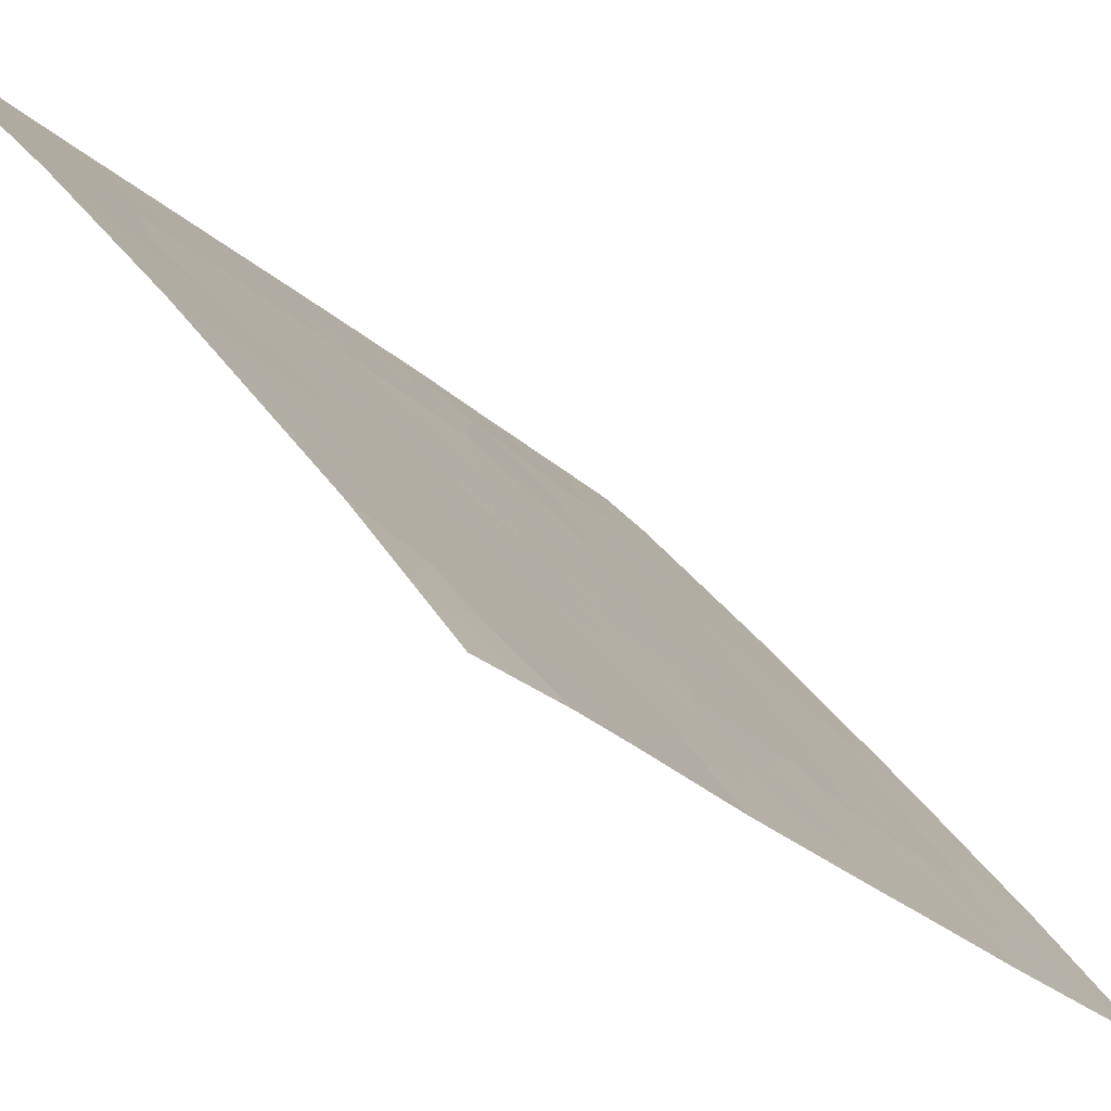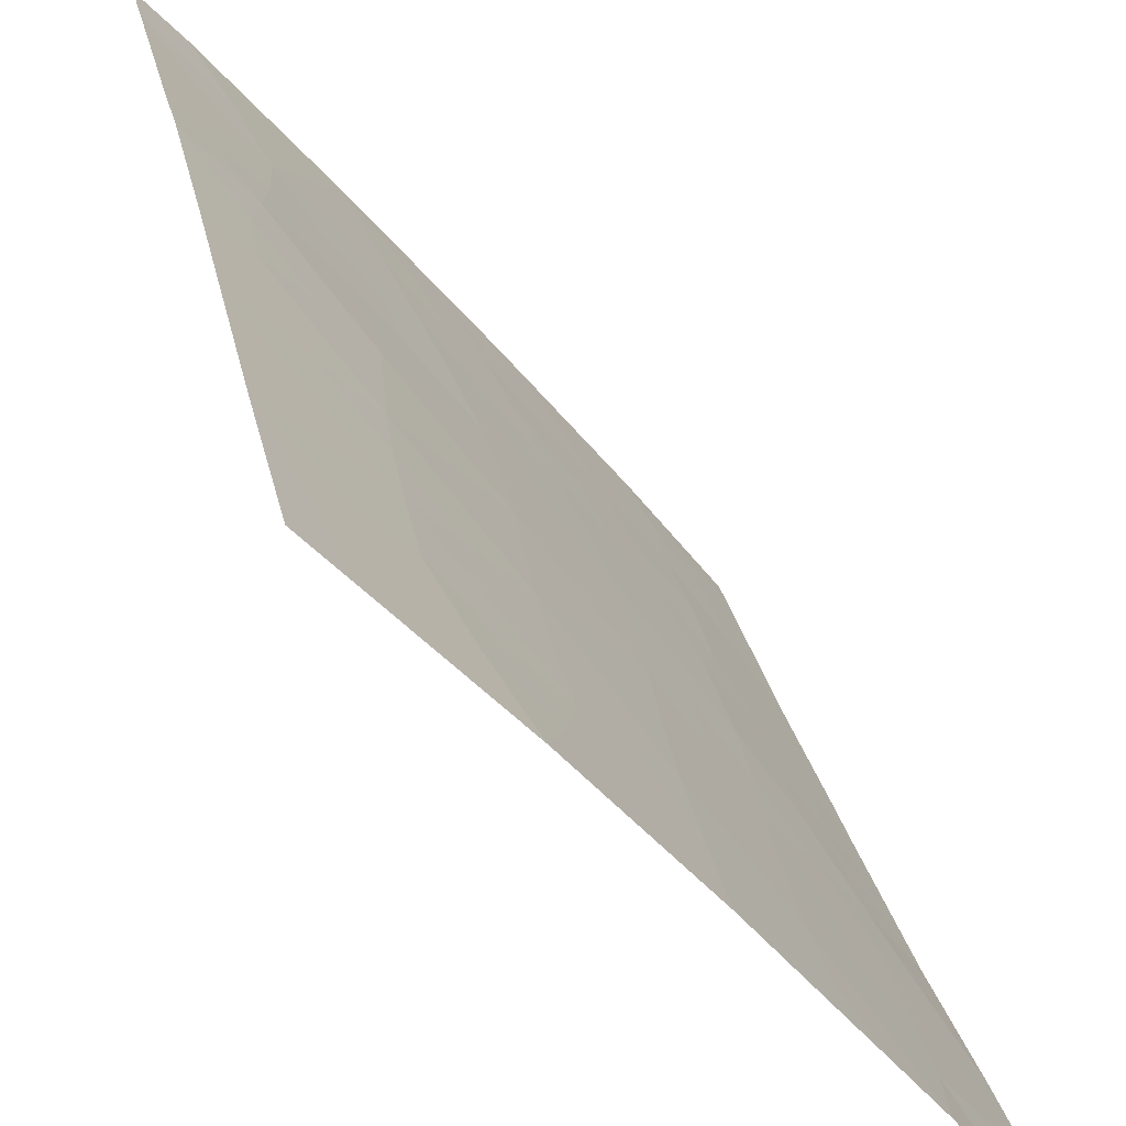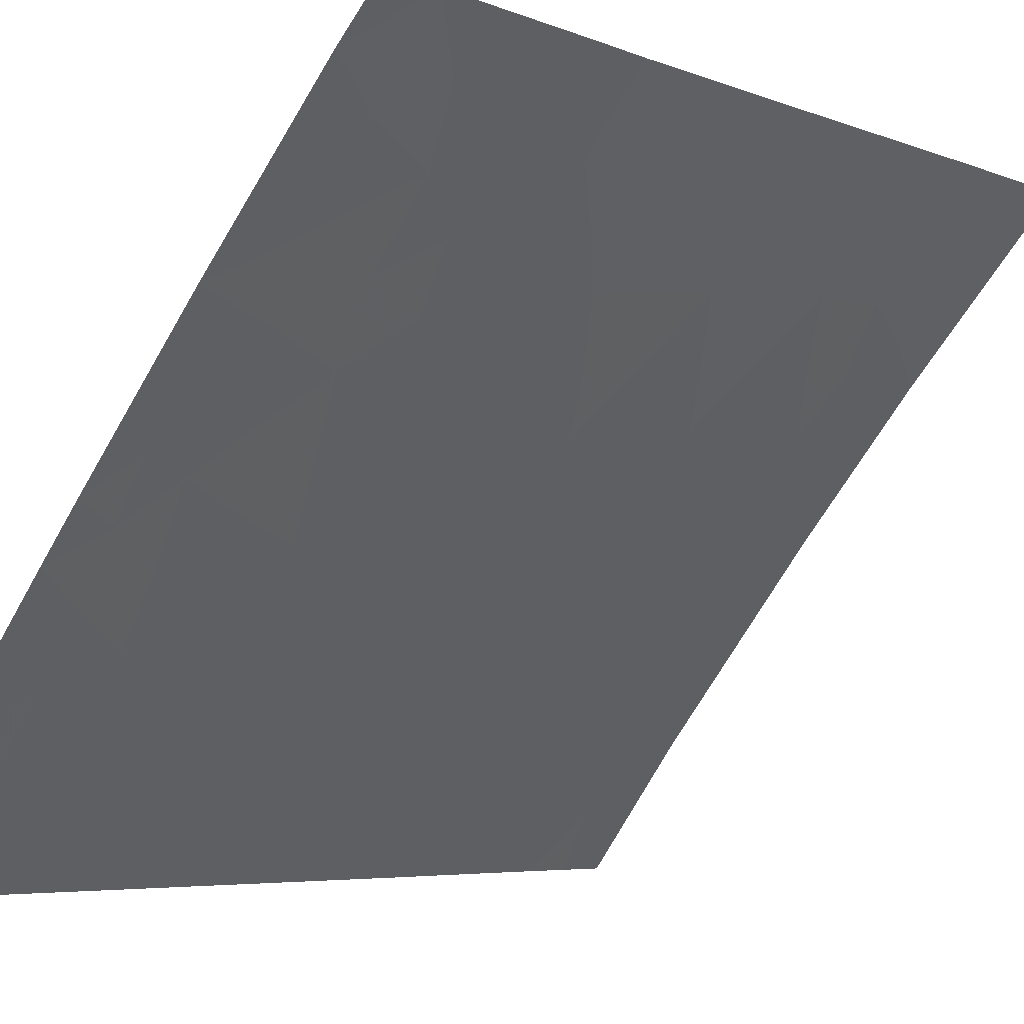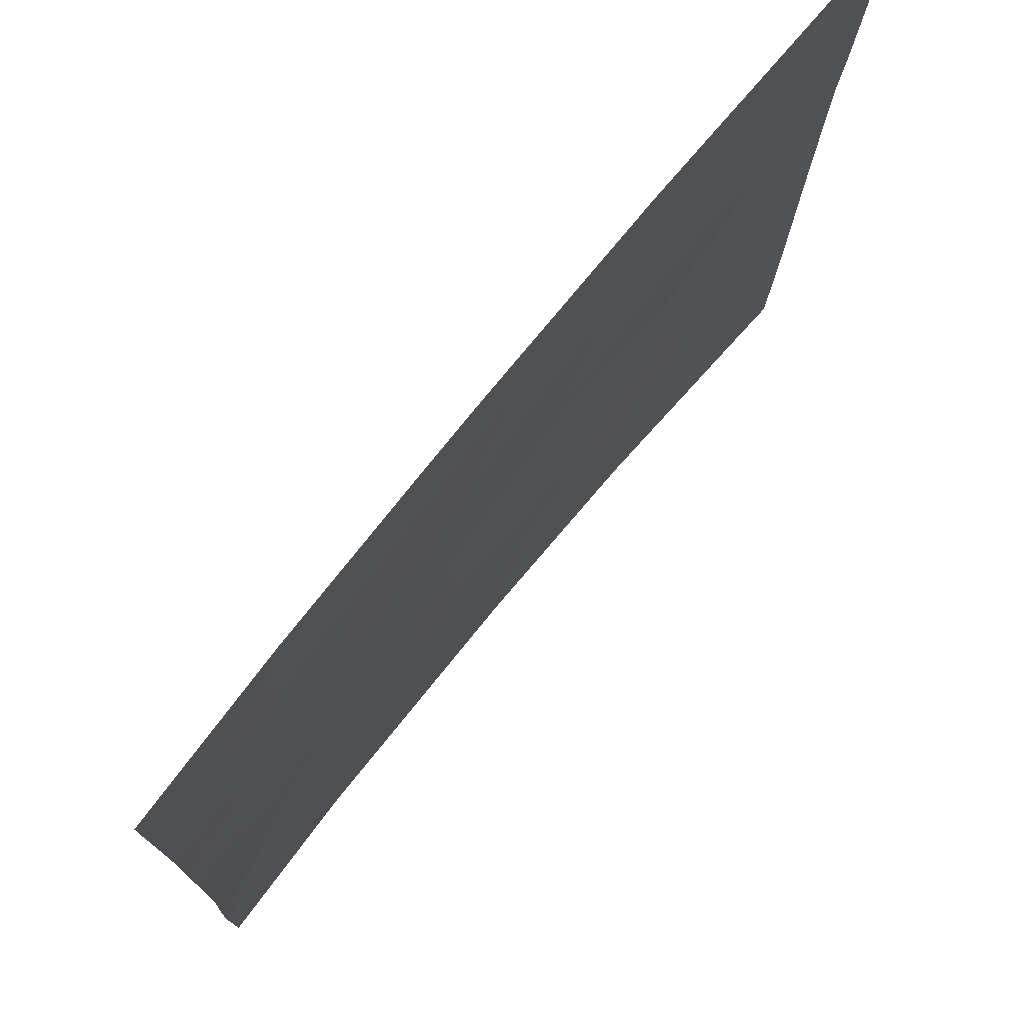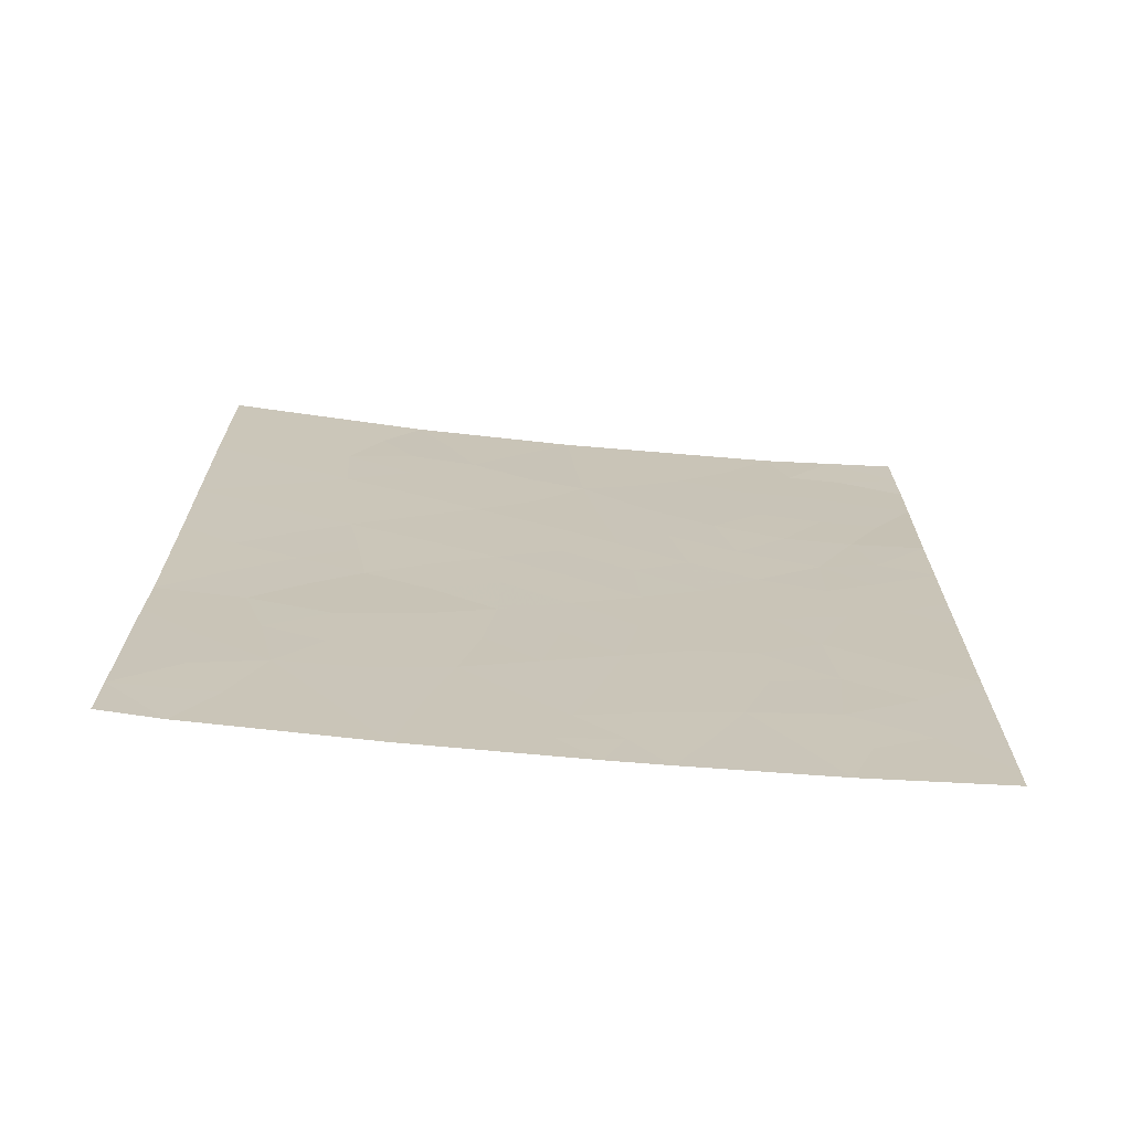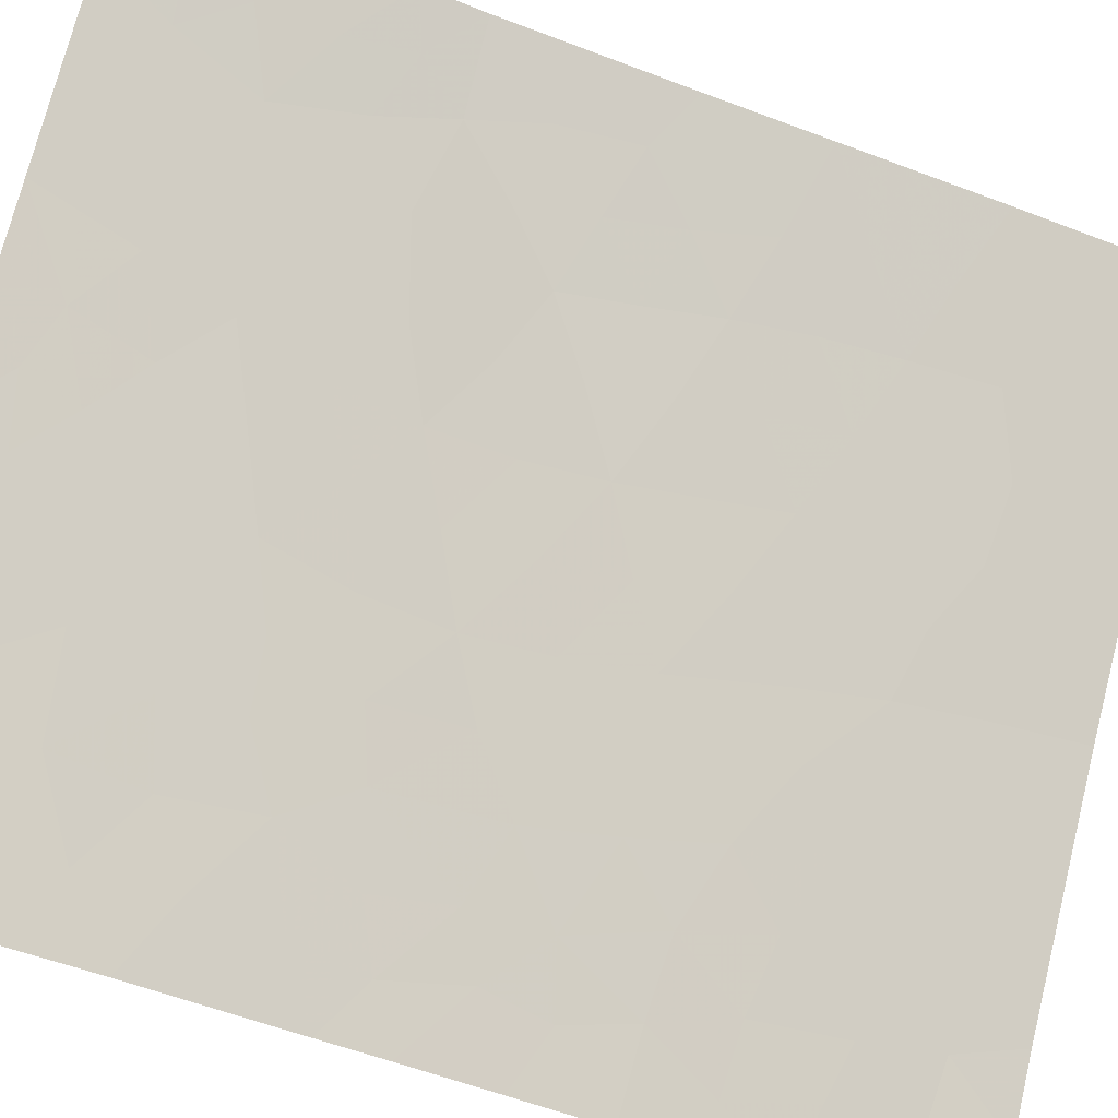
<metadata>
{"format":"obj","ext":"obj","renderer":"f3d","projection":"perspective","resolution":1024,"background":"white","views":[{"elev":-25.2,"azim":-145.6,"up":"+Z"},{"elev":29.3,"azim":168.0,"up":"+Z"},{"elev":-5.2,"azim":38.2,"up":"+Z"},{"elev":-12.1,"azim":-0.6,"up":"+Z"},{"elev":-69.9,"azim":124.2,"up":"+Y"},{"elev":-53.4,"azim":67.4,"up":"+Z"}]}
</metadata>
<code>
v -53.45 38 30.72
v -52.29 38 32.25
v -53.46 38.42 30.72
v -52.33 39.72 32.18
v -53.47 43.66 30.72
v -52.93 44.28 31.44
v -48.19 48.13 37.29
v -53.44 40.91 30.72
v -53.47 42.87 30.72
v -48.42 41.67 37
v -48.62 43.27 36.81
v -51.96 44.26 32.71
v -47.71 41.91 37.85
v -46.94 41.87 38.72
v -50.94 43.22 33.98
v -46.9 47.77 38.72
v -46.93 44.2 38.72
v -51.04 38 33.82
v -49.05 38 36.24
v -50.34 39.16 34.69
v -50.55 38 34.43
v -46.92 41.11 38.72
v -47.44 43.81 38.16
v -48.39 45.1 37.07
v -53.5 45.94 30.72
v -53.59 48.62 30.72
v -53.57 50 30.72
v -50.38 50 34.77
v -48.85 50 36.56
v -47.35 50 38.22
v -46.9 50 38.72
v -52.38 50 32.29
v -46.89 38 38.72
v -46.9 38.77 38.72
v -47.45 38 38.11
v -53.57 47.75 30.72
v -46.92 45.72 38.72
v -49.5 46.28 35.75
v -49.43 48.38 35.86
v -48.24 47.05 37.23
v -51.61 39.61 33.1
v -48.05 39.96 37.43
v -49.7 44.34 35.5
v -49.75 42.36 35.43
v -51.47 48.55 33.4
v -50.5 47.72 34.57
v -52.33 41.96 32.21
v -50.75 41.11 34.19
v -51.68 46.43 33.08
v -50.79 45.29 34.18
v -49.46 40.31 35.76
v -52.88 45.98 31.56
v -52.87 38 31.49
v -52.91 38.38 31.43
v -52.95 39.19 31.39
v -52.49 38.82 31.99
v -49.13 41.95 36.16
v -49.19 42.88 36.11
v -48.7 42.47 36.7
v -48.16 42.62 37.34
v -47.57 47.38 37.98
v -47.54 48.24 38.01
v -51.66 38 33.04
v -51.95 38.81 32.68
v -51.32 38.75 33.47
v -49.8 38 35.34
v -49.75 38.73 35.41
v -47.37 41.32 38.22
v -47.9 41.02 37.62
v -48.42 40.73 36.99
v -47.52 42.81 38.07
v -46.93 43.04 38.72
v -51.24 45.82 33.62
v -51.09 46.94 33.83
v -50.61 46.65 34.42
v -51.48 43.67 33.31
v -51.39 44.74 33.44
v -50.89 44.25 34.05
v -48.95 45.7 36.41
v -49.04 44.76 36.29
v -49.61 45.3 35.62
v -47.89 44.47 37.64
v -48.02 43.54 37.49
v -48.51 44.17 36.93
v -53.03 49.05 31.44
v -53.58 49.31 30.72
v -52.98 50 31.51
v -50.33 43.81 34.73
v -49.76 43.36 35.43
v -50.34 42.8 34.71
v -47.44 40.49 38.13
v -51.5 42.52 33.26
v -52 42.76 32.64
v -52.6 42.99 31.86
v -52.51 43.94 31.99
v -53.06 43.29 31.26
v -52.95 42.38 31.39
v -53.03 45.12 31.34
v -53.49 44.8 30.72
v -52.69 46.96 31.83
v -52.13 47.13 32.53
v -49.61 50 35.67
v -49.17 49.19 36.17
v -51.84 40.58 32.82
v -51.8 41.5 32.87
v -51.19 40.39 33.63
v -47.22 48.98 38.37
v -46.9 48.89 38.72
v -50.72 38.62 34.21
v -50.95 39.43 33.92
v -53.45 39.66 30.72
v -52.94 40.27 31.39
v -48.82 48.48 36.57
v -48.5 49.15 36.95
v -48.25 38 37.18
v -48.54 39.01 36.85
v -47.78 38.89 37.74
v -46.91 39.94 38.72
v -47.43 39.58 38.13
v -51.56 47.51 33.26
v -50.99 48.07 33.98
v -51.04 50 33.96
v -50.94 49.14 34.06
v -51.42 49.36 33.47
v -49.64 41.33 35.55
v -48.99 40.98 36.31
v -46.91 46.75 38.72
v -47.6 46.39 37.95
v -47.29 44.76 38.31
v -47.71 45.42 37.83
v -46.92 44.96 38.72
v -48.79 40.03 36.55
v -50.27 44.81 34.82
v -50.55 40.09 34.43
v -50.1 40.71 34.97
v -49.91 39.69 35.21
v -49.14 43.82 36.18
v -48.83 47.67 36.55
v -52.9 41.36 31.44
v -53.46 41.89 30.72
v -52.4 40.83 32.11
v -50.43 48.8 34.68
v -50.89 42.16 34.03
v -47.81 49.09 37.71
v -48.1 50 37.39
v -53.06 47.95 31.38
v -52.56 49.13 32.04
v -50.26 41.76 34.79
v -48.87 46.68 36.49
v -48.3 46.06 37.17
v -53.21 46.9 31.17
v -53.54 46.85 30.72
v -51.94 49.17 32.83
v -51.82 50 32.99
v -52.03 48.18 32.69
v -50.03 46.89 35.13
v -49.44 47.31 35.83
v -50.15 45.82 34.96
v -49.25 39.26 36
v -51.84 45.34 32.88
v -50.21 38.48 34.84
v -52.3 46.07 32.3
v -49.84 49.12 35.38
v -52.53 44.93 32
v -51.31 41.44 33.49
v -49.96 47.94 35.21
v -52.64 48.14 31.92
f 2 53 54
f 54 55 56
f 57 58 59
f 60 10 59
f 61 7 62
f 63 64 65
f 19 66 67
f 14 22 68
f 69 70 10
f 14 71 72
f 73 74 75
f 76 77 78
f 79 80 81
f 82 83 84
f 85 86 87
f 71 60 83
f 88 89 90
f 91 69 68
f 76 92 93
f 93 94 95
f 96 94 97
f 6 99 98
f 25 52 98
f 162 100 101
f 102 103 163
f 104 105 165
f 16 107 108
f 109 65 110
f 55 111 112
f 34 33 35
f 113 103 114
f 115 116 117
f 118 119 91
f 42 119 117
f 120 121 74
f 122 123 124
f 21 18 109
f 125 57 126
f 127 128 61
f 129 82 130
f 37 131 129
f 9 5 96
f 126 70 132
f 133 88 78
f 110 106 134
f 134 135 136
f 137 80 84
f 113 7 138
f 97 139 140
f 4 141 104
f 166 142 163
f 92 143 165
f 62 144 107
f 114 145 144
f 148 125 135
f 149 150 79
f 128 130 150
f 36 151 152
f 153 154 124
f 58 89 137
f 147 153 155
f 112 139 141
f 64 56 4
f 155 120 101
f 143 90 148
f 121 123 142
f 81 133 158
f 136 159 67
f 132 116 159
f 77 160 73
f 158 75 156
f 151 146 100
f 149 157 138
f 53 1 54
f 3 54 1
f 2 54 56
f 54 3 55
f 56 55 4
f 10 57 59
f 57 44 58
f 59 58 11
f 11 60 59
f 60 13 10
f 16 61 62
f 61 40 7
f 18 63 65
f 63 2 64
f 65 64 41
f 66 161 67
f 109 161 21
f 14 68 13
f 13 69 10
f 69 42 70
f 13 71 14
f 71 23 72
f 17 72 23
f 50 73 75
f 73 49 74
f 15 76 78
f 76 12 77
f 78 77 50
f 38 79 81
f 79 24 80
f 81 80 43
f 24 82 84
f 82 23 83
f 84 83 11
f 32 147 87
f 85 26 86
f 87 86 27
f 23 71 83
f 71 13 60
f 83 60 11
f 15 88 90
f 88 43 89
f 90 89 44
f 22 91 68
f 91 42 69
f 68 69 13
f 12 76 93
f 76 15 92
f 12 93 95
f 93 47 94
f 95 94 96
f 9 96 97
f 96 6 95
f 97 94 47
f 99 6 5
f 49 162 101
f 101 100 167
f 28 102 163
f 102 29 103
f 41 104 106
f 106 104 165
f 107 31 108
f 31 107 30
f 20 109 110
f 109 18 65
f 110 65 41
f 4 55 112
f 55 3 111
f 112 111 8
f 7 113 114
f 113 39 103
f 114 103 29
f 35 115 117
f 115 19 116
f 117 116 42
f 22 118 91
f 118 34 119
f 91 119 42
f 34 117 119
f 117 34 35
f 49 120 74
f 120 45 121
f 74 121 46
f 122 28 123
f 124 123 45
f 51 125 126
f 125 44 57
f 126 57 10
f 16 127 61
f 127 37 128
f 61 128 40
f 37 129 130
f 129 23 82
f 130 82 24
f 131 17 129
f 23 129 17
f 96 5 6
f 51 126 132
f 126 10 70
f 132 70 42
f 50 133 78
f 133 43 88
f 78 88 15
f 20 110 134
f 110 41 106
f 134 106 48
f 20 134 136
f 134 48 135
f 136 135 51
f 11 137 84
f 137 43 80
f 84 80 24
f 39 113 138
f 138 7 40
f 9 97 140
f 97 47 139
f 140 139 8
f 95 6 164
f 98 52 164
f 95 164 12
f 41 4 104
f 104 141 105
f 92 15 143
f 16 62 107
f 62 7 144
f 107 144 30
f 7 114 144
f 114 29 145
f 144 145 30
f 146 26 85
f 26 146 36
f 48 148 135
f 148 44 125
f 135 125 51
f 38 149 79
f 149 40 150
f 79 150 24
f 40 128 150
f 128 37 130
f 150 130 24
f 151 25 152
f 25 151 52
f 45 153 124
f 153 32 154
f 124 154 122
f 11 58 137
f 58 44 89
f 137 89 43
f 167 147 155
f 147 32 153
f 155 153 45
f 38 156 157
f 156 46 166
f 157 166 39
f 4 112 141
f 112 8 139
f 141 139 47
f 41 64 4
f 64 2 56
f 167 155 101
f 155 45 120
f 101 120 49
f 48 143 148
f 143 15 90
f 148 90 44
f 121 45 123
f 38 81 158
f 81 43 133
f 158 133 50
f 20 136 67
f 136 51 159
f 67 159 19
f 51 132 159
f 132 42 116
f 159 116 19
f 52 162 164
f 164 160 12
f 50 77 73
f 77 12 160
f 73 160 49
f 38 158 156
f 158 50 75
f 151 36 146
f 100 146 167
f 40 149 138
f 149 38 157
f 138 157 39
f 161 20 67
f 161 66 21
f 20 161 109
f 162 160 164
f 162 49 160
f 52 151 100
f 162 52 100
f 98 99 25
f 163 103 39
f 105 141 47
f 39 166 163
f 142 123 28
f 163 142 28
f 92 165 105
f 106 165 48
f 48 165 143
f 156 166 157
f 147 85 87
f 6 98 164
f 46 121 142
f 166 46 142
f 167 85 147
f 75 74 46
f 93 92 105
f 47 93 105
f 167 146 85
f 156 75 46

</code>
